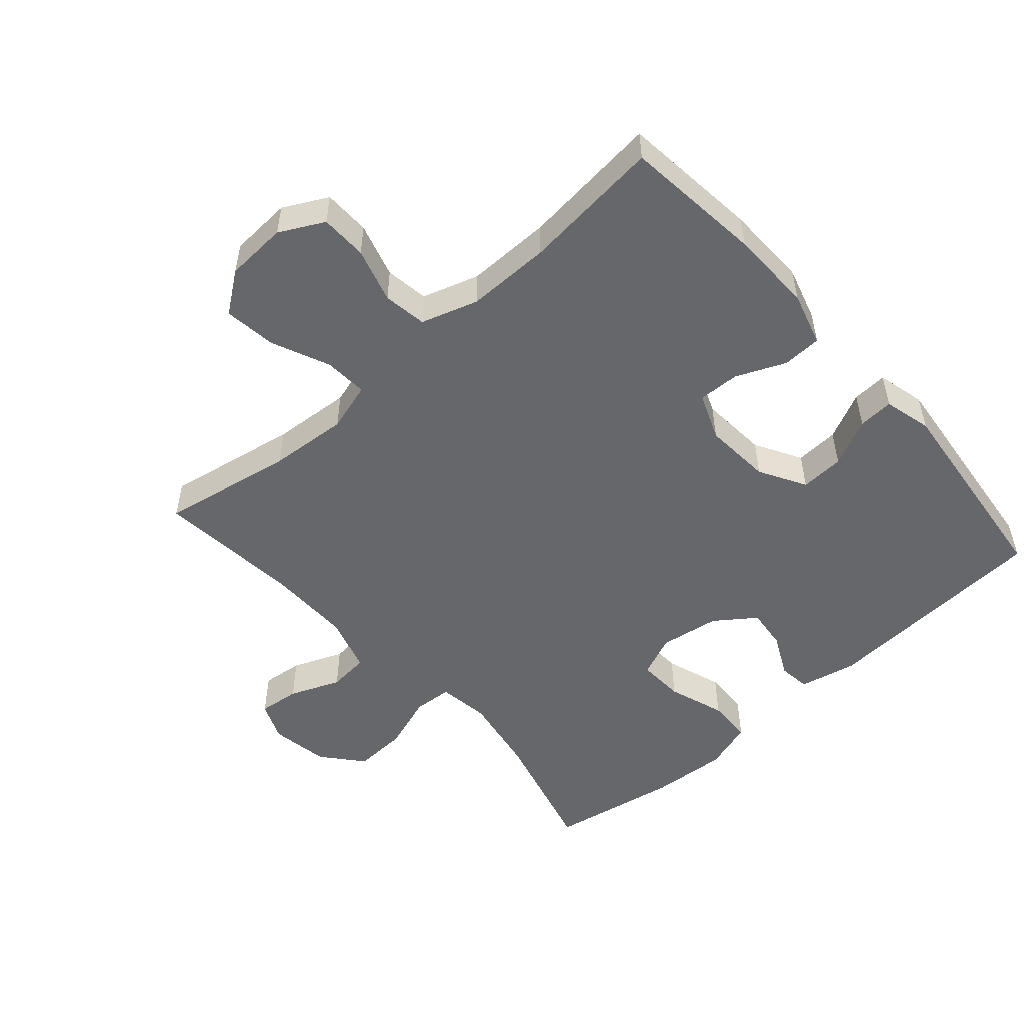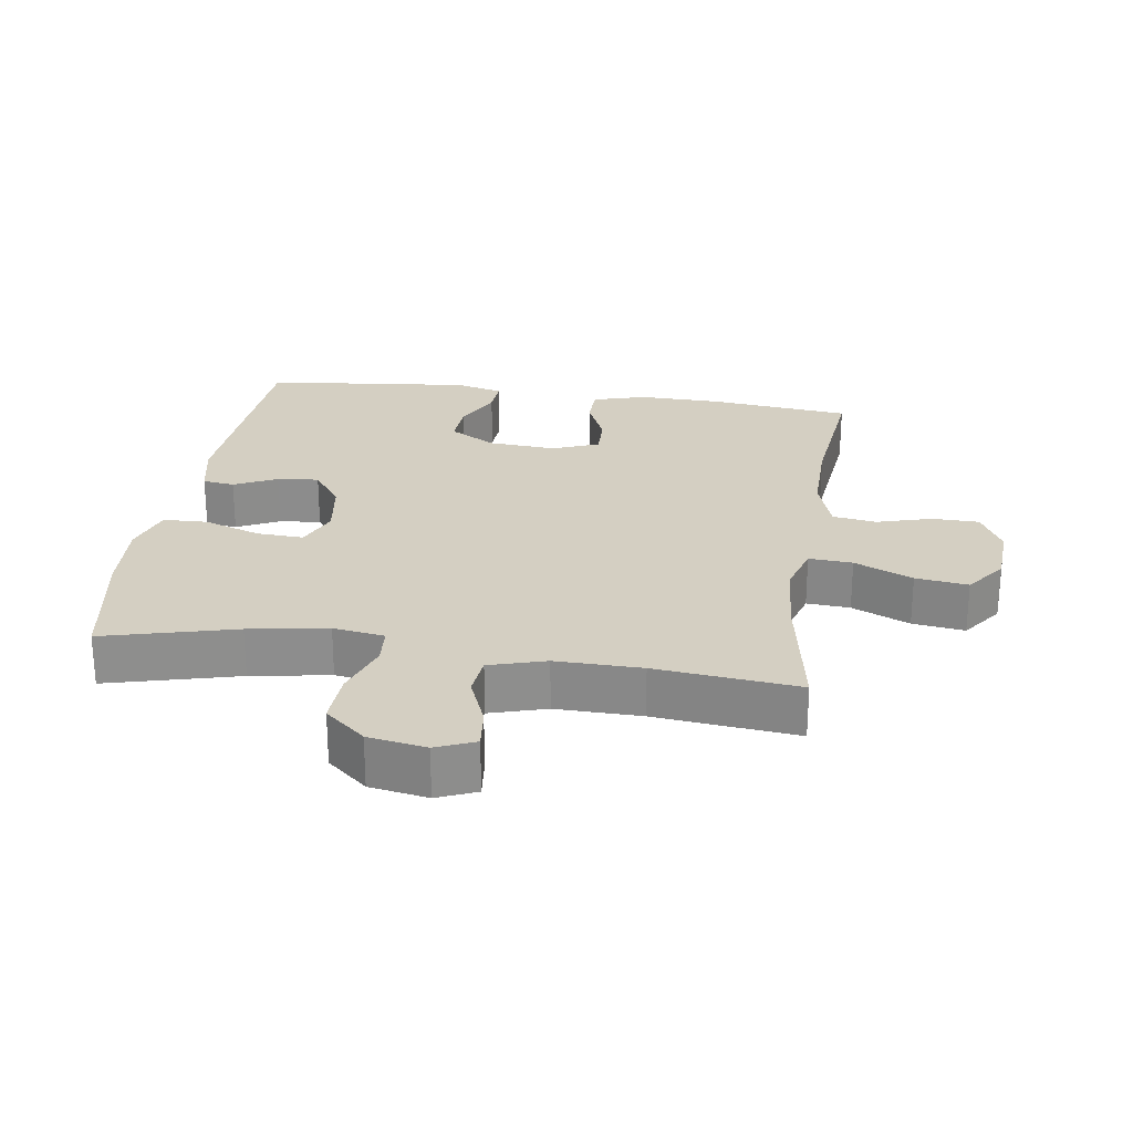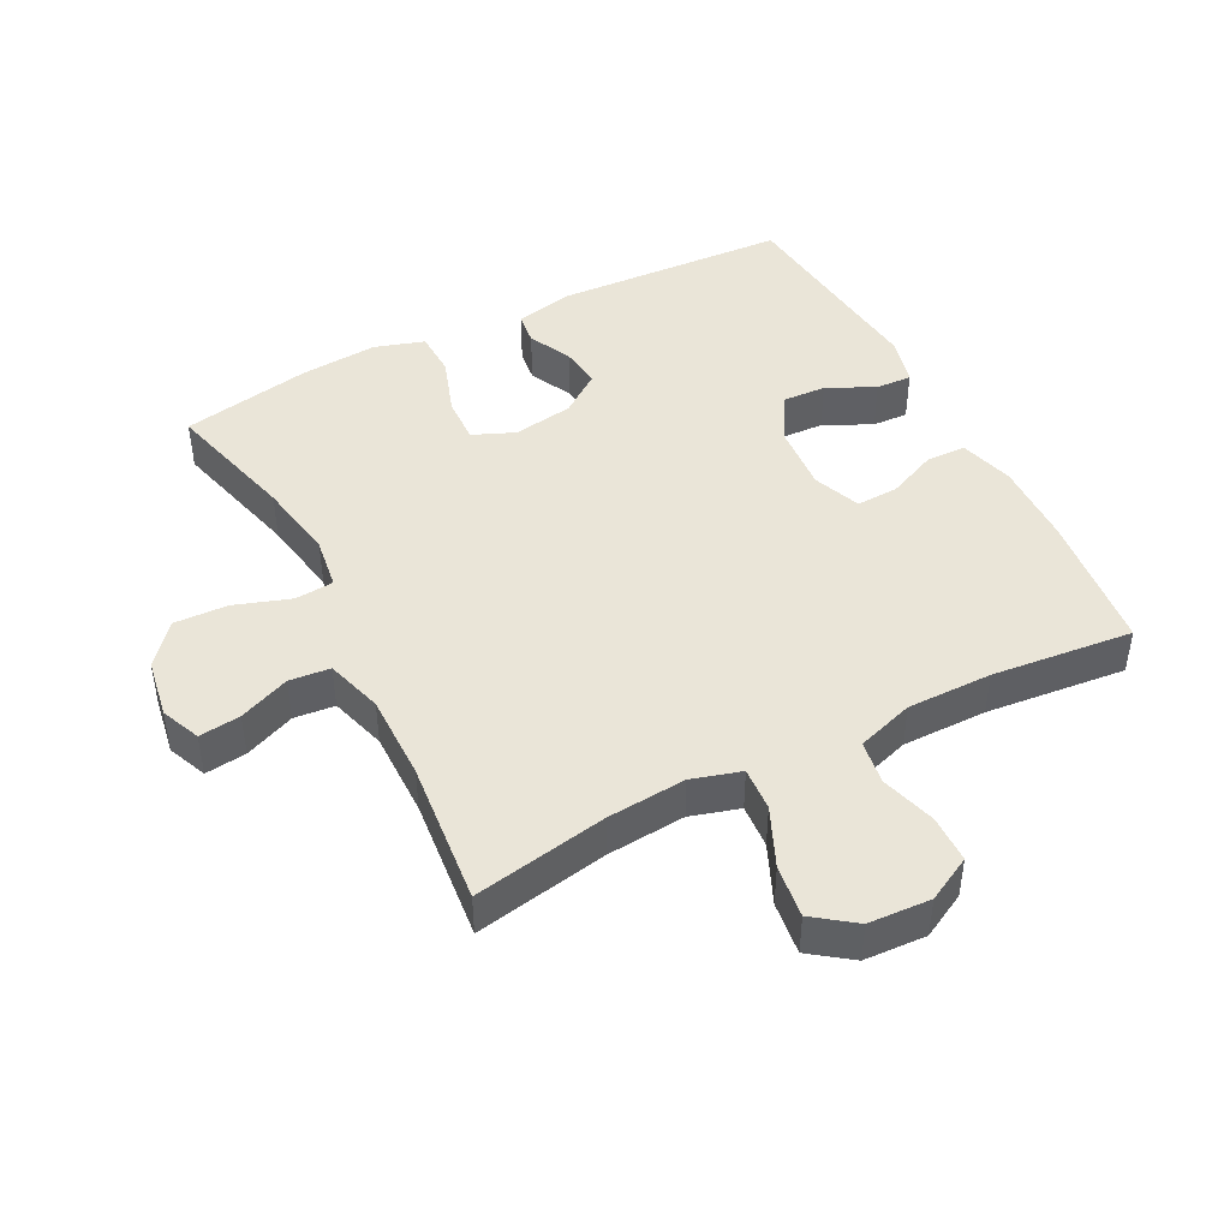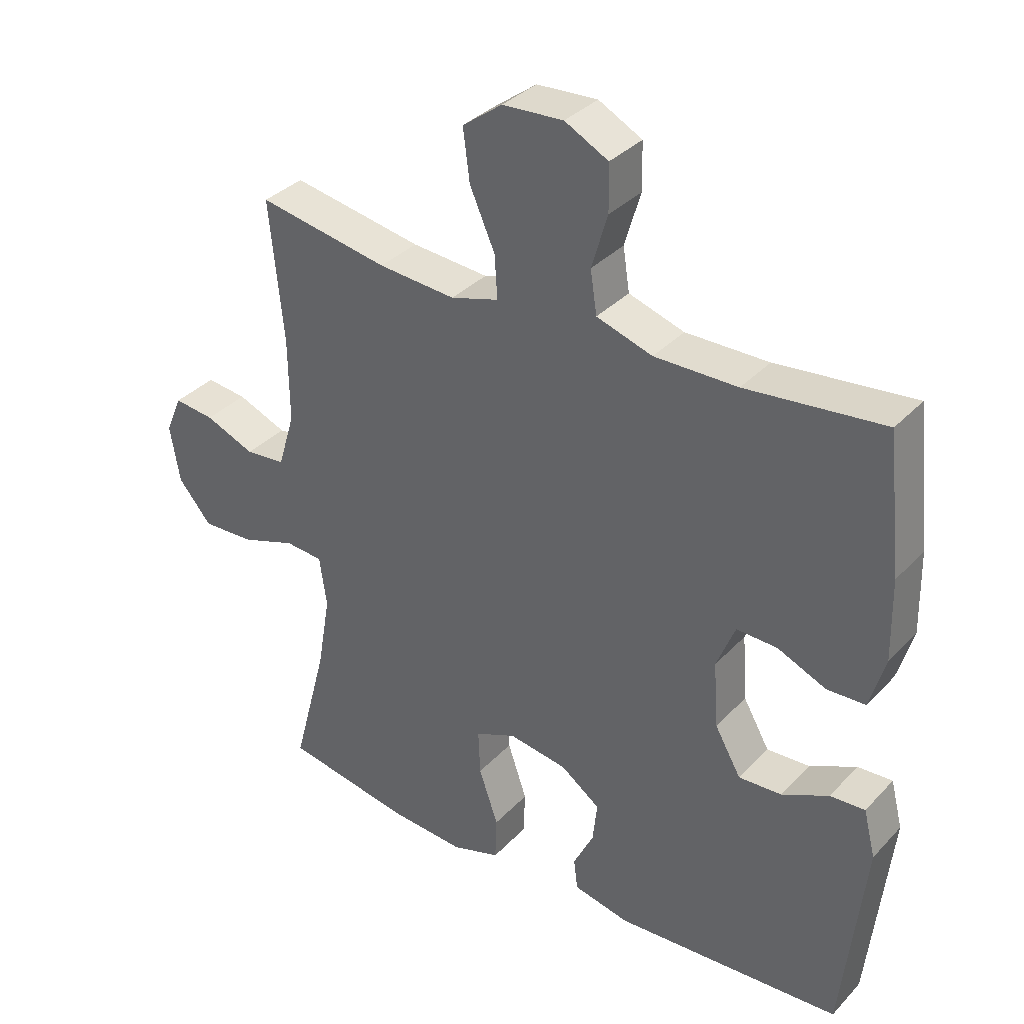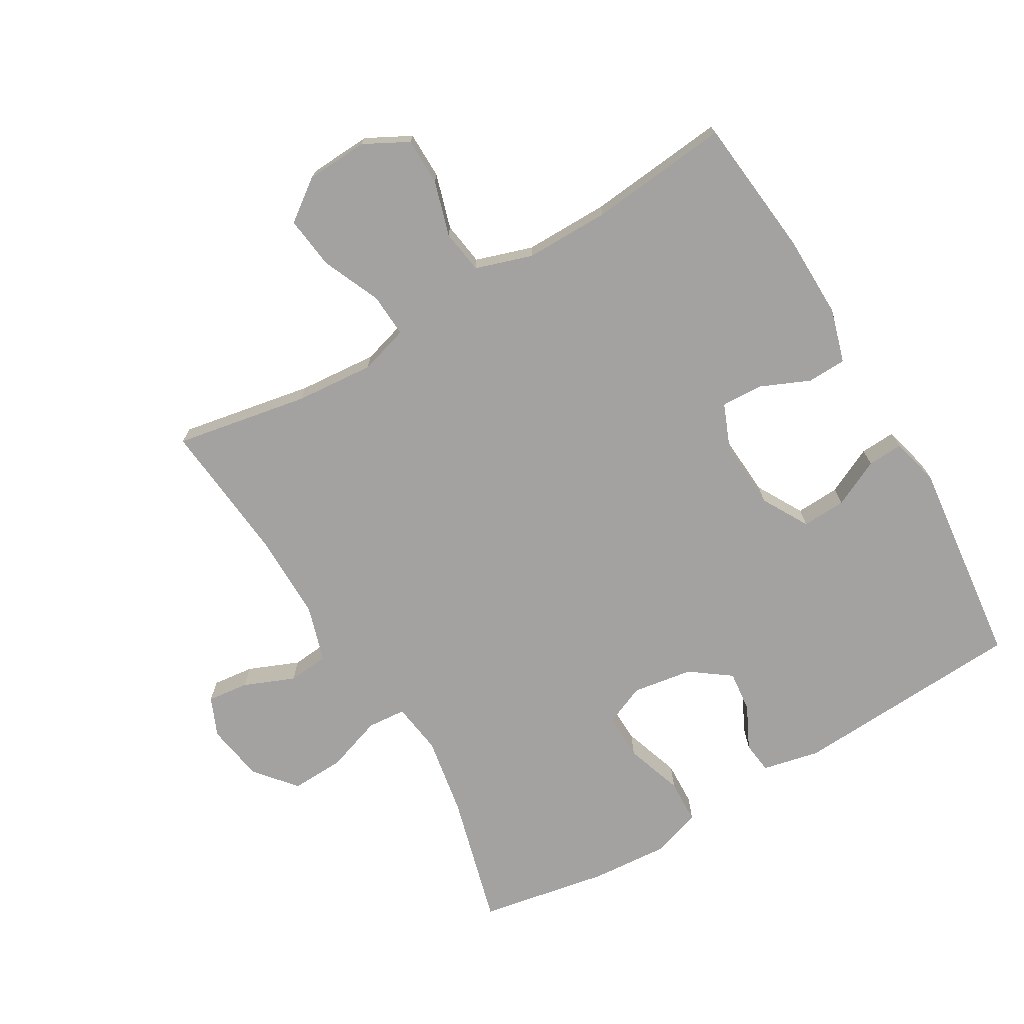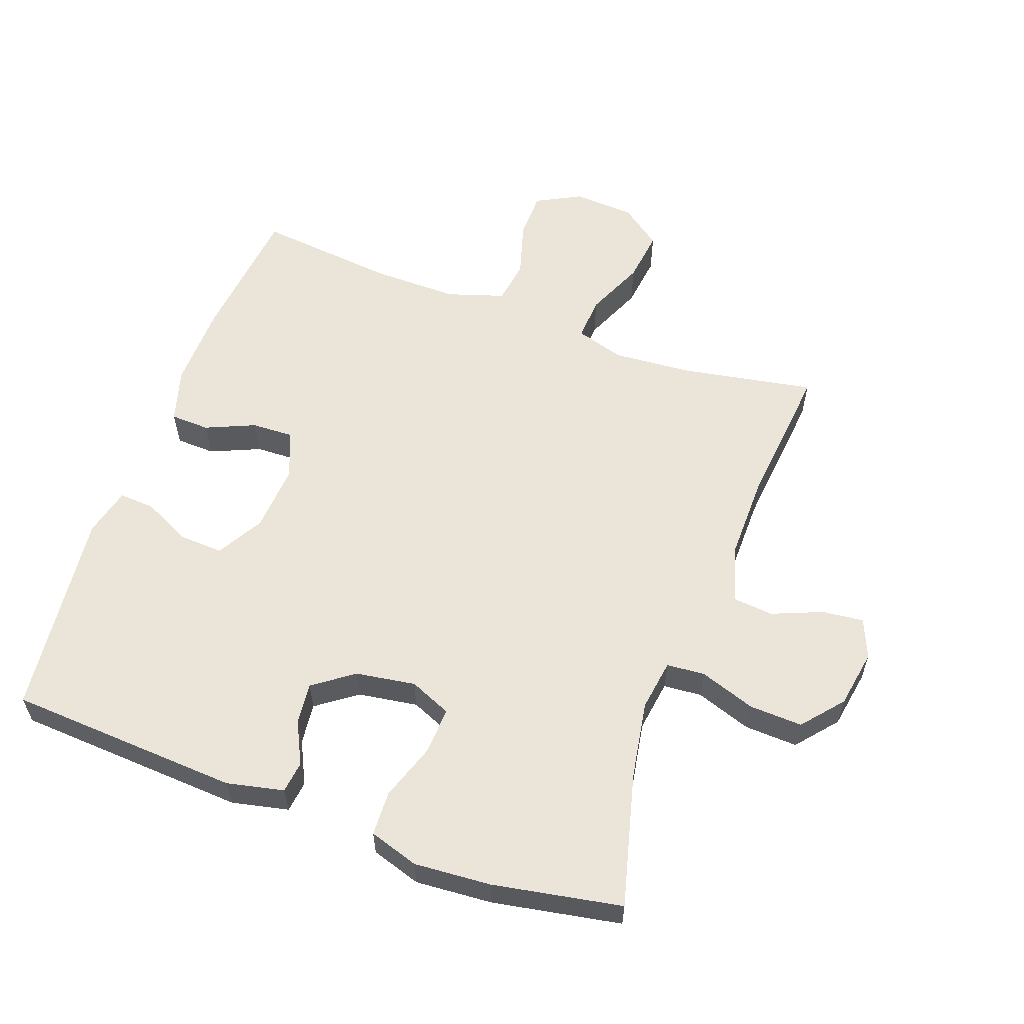
<metadata>
{"format":"obj","ext":"obj","renderer":"f3d","projection":"perspective","resolution":1024,"background":"white","views":[{"elev":-52.1,"azim":41.5,"up":"+Y"},{"elev":25.5,"azim":-81.4,"up":"+Y"},{"elev":45.3,"azim":-27.3,"up":"+Y"},{"elev":34.6,"azim":36.3,"up":"+Z"},{"elev":-72.7,"azim":30.3,"up":"+Y"},{"elev":58.8,"azim":-160.0,"up":"+Y"}]}
</metadata>
<code>
o path1558
v -0.4532 0.0375 0.2459
v -0.4519 0.0375 0.1128
v -0.4781 0.0375 0.02513
v -0.5414 0.0375 0.01898
v -0.6199 0.0375 0.05106
v -0.684 0.0375 0.0583
v -0.7095 0.0375 -0.00222
v -0.6942 0.0375 -0.09275
v -0.6413 0.0375 -0.1554
v -0.5586 0.0375 -0.1518
v -0.4721 0.0375 -0.1223
v -0.4123 0.0375 -0.1269
v -0.4007 0.0375 -0.2069
v -0.4216 0.0375 -0.3293
v -0.4755 0.0375 -0.5338
v -0.2752 0.0375 -0.5702
v -0.1558 0.0375 -0.5788
v -0.07855 0.0375 -0.5545
v -0.07603 0.0375 -0.4849
v -0.1065 0.0375 -0.3961
v -0.1096 0.0375 -0.3239
v -0.04507 0.0375 -0.2964
v 0.0479 0.0375 -0.3107
v 0.1102 0.0375 -0.3559
v 0.1033 0.0375 -0.4202
v 0.0708 0.0375 -0.4862
v 0.07699 0.0375 -0.5355
v 0.1659 0.0375 -0.5548
v 0.5264 0.0375 -0.5338
v 0.5621 0.0375 -0.211
v 0.5431 0.0375 -0.1361
v 0.4879 0.0375 -0.1393
v 0.4141 0.0375 -0.1751
v 0.346 0.0375 -0.1785
v 0.3047 0.0375 -0.1061
v 0.297 0.0375 -0.001178
v 0.3264 0.0375 0.07159
v 0.3909 0.0375 0.0692
v 0.4676 0.0375 0.03598
v 0.5284 0.0375 0.03808
v 0.5527 0.0375 0.1214
v 0.5501 0.0375 0.2508
v 0.5264 0.0375 0.4679
v 0.3087 0.0375 0.4451
v 0.1773 0.0375 0.4443
v 0.08914 0.0375 0.4726
v 0.07888 0.0375 0.5403
v 0.1041 0.0375 0.6256
v 0.1029 0.0375 0.6986
v 0.03407 0.0375 0.7346
v -0.06211 0.0375 0.7292
v -0.1249 0.0375 0.6829
v -0.1145 0.0375 0.6014
v -0.07475 0.0375 0.5111
v -0.07037 0.0375 0.4434
v -0.1463 0.0375 0.4209
v -0.2685 0.0375 0.4305
v -0.4755 0.0375 0.4679
v -0.4532 -0.0375 0.2459
v -0.4519 -0.0375 0.1128
v -0.4781 -0.0375 0.02513
v -0.5414 -0.0375 0.01898
v -0.6199 -0.0375 0.05106
v -0.684 -0.0375 0.0583
v -0.7095 -0.0375 -0.00222
v -0.6942 -0.0375 -0.09275
v -0.6413 -0.0375 -0.1554
v -0.5586 -0.0375 -0.1518
v -0.4721 -0.0375 -0.1223
v -0.4123 -0.0375 -0.1269
v -0.4007 -0.0375 -0.2069
v -0.4216 -0.0375 -0.3293
v -0.4755 -0.0375 -0.5338
v -0.2752 -0.0375 -0.5702
v -0.1558 -0.0375 -0.5788
v -0.07855 -0.0375 -0.5545
v -0.07603 -0.0375 -0.4849
v -0.1065 -0.0375 -0.3961
v -0.1096 -0.0375 -0.3239
v -0.04507 -0.0375 -0.2964
v 0.0479 -0.0375 -0.3107
v 0.1102 -0.0375 -0.3559
v 0.1033 -0.0375 -0.4202
v 0.0708 -0.0375 -0.4862
v 0.07699 -0.0375 -0.5355
v 0.1659 -0.0375 -0.5548
v 0.5264 -0.0375 -0.5338
v 0.5621 -0.0375 -0.211
v 0.5431 -0.0375 -0.1361
v 0.4879 -0.0375 -0.1393
v 0.4141 -0.0375 -0.1751
v 0.346 -0.0375 -0.1785
v 0.3047 -0.0375 -0.1061
v 0.297 -0.0375 -0.001178
v 0.3264 -0.0375 0.07159
v 0.3909 -0.0375 0.0692
v 0.4676 -0.0375 0.03598
v 0.5284 -0.0375 0.03808
v 0.5527 -0.0375 0.1214
v 0.5501 -0.0375 0.2508
v 0.5264 -0.0375 0.4679
v 0.3087 -0.0375 0.4451
v 0.1773 -0.0375 0.4443
v 0.08914 -0.0375 0.4726
v 0.07888 -0.0375 0.5403
v 0.1041 -0.0375 0.6256
v 0.1029 -0.0375 0.6986
v 0.03407 -0.0375 0.7346
v -0.06211 -0.0375 0.7292
v -0.1249 -0.0375 0.6829
v -0.1145 -0.0375 0.6014
v -0.07475 -0.0375 0.5111
v -0.07037 -0.0375 0.4434
v -0.1463 -0.0375 0.4209
v -0.2685 -0.0375 0.4305
v -0.4755 -0.0375 0.4679
v -0.2752 0.0375 -0.5702
v -0.1558 0.0375 -0.5788
v -0.07855 0.0375 -0.5545
v -0.07855 0.0375 -0.5545
v 0.07699 0.0375 -0.5355
v 0.07699 0.0375 -0.5355
v 0.1659 0.0375 -0.5548
v -0.07603 0.0375 -0.4849
v -0.4755 0.0375 -0.5338
v -0.4755 0.0375 -0.5338
v 0.5264 0.0375 -0.5338
v 0.5264 0.0375 -0.5338
v 0.0708 0.0375 -0.4862
v 0.1033 0.0375 -0.4202
v -0.1065 0.0375 -0.3961
v -0.4216 0.0375 -0.3293
v 0.1102 0.0375 -0.3559
v -0.1096 0.0375 -0.3239
v -0.1096 0.0375 -0.3239
v 0.0479 0.0375 -0.3107
v 0.5621 0.0375 -0.211
v -0.4007 0.0375 -0.2069
v -0.04507 0.0375 -0.2964
v 0.4141 0.0375 -0.1751
v 0.346 0.0375 -0.1785
v 0.346 0.0375 -0.1785
v 0.5431 0.0375 -0.1361
v 0.5431 0.0375 -0.1361
v -0.4123 0.0375 -0.1269
v -0.4123 0.0375 -0.1269
v 0.3047 0.0375 -0.1061
v 0.4879 0.0375 -0.1393
v -0.6942 0.0375 -0.09275
v -0.6413 0.0375 -0.1554
v -0.5586 0.0375 -0.1518
v -0.4721 0.0375 -0.1223
v 0.297 0.0375 -0.001178
v -0.7095 0.0375 -0.00222
v -0.684 0.0375 0.0583
v -0.684 0.0375 0.0583
v 0.3264 0.0375 0.07159
v 0.3264 0.0375 0.07159
v -0.6199 0.0375 0.05106
v -0.5414 0.0375 0.01898
v -0.4781 0.0375 0.02513
v -0.4781 0.0375 0.02513
v -0.4519 0.0375 0.1128
v 0.3909 0.0375 0.0692
v 0.4676 0.0375 0.03598
v 0.5284 0.0375 0.03808
v 0.5284 0.0375 0.03808
v 0.5527 0.0375 0.1214
v -0.4532 0.0375 0.2459
v 0.5501 0.0375 0.2508
v -0.1463 0.0375 0.4209
v -0.2685 0.0375 0.4305
v -0.07037 0.0375 0.4434
v -0.07037 0.0375 0.4434
v -0.4755 0.0375 0.4679
v -0.4755 0.0375 0.4679
v 0.3087 0.0375 0.4451
v 0.1773 0.0375 0.4443
v 0.5264 0.0375 0.4679
v 0.5264 0.0375 0.4679
v -0.07475 0.0375 0.5111
v 0.08914 0.0375 0.4726
v 0.08914 0.0375 0.4726
v 0.07888 0.0375 0.5403
v -0.1145 0.0375 0.6014
v 0.1041 0.0375 0.6256
v -0.1249 0.0375 0.6829
v -0.1249 0.0375 0.6829
v 0.1029 0.0375 0.6986
v 0.1029 0.0375 0.6986
v -0.06211 0.0375 0.7292
v 0.03407 0.0375 0.7346
v -0.2752 -0.0375 -0.5702
v -0.1558 -0.0375 -0.5788
v -0.07855 -0.0375 -0.5545
v -0.07855 -0.0375 -0.5545
v 0.07699 -0.0375 -0.5355
v 0.07699 -0.0375 -0.5355
v 0.1659 -0.0375 -0.5548
v -0.07603 -0.0375 -0.4849
v -0.4755 -0.0375 -0.5338
v -0.4755 -0.0375 -0.5338
v 0.5264 -0.0375 -0.5338
v 0.5264 -0.0375 -0.5338
v 0.0708 -0.0375 -0.4862
v 0.1033 -0.0375 -0.4202
v -0.1065 -0.0375 -0.3961
v -0.4216 -0.0375 -0.3293
v 0.1102 -0.0375 -0.3559
v -0.1096 -0.0375 -0.3239
v -0.1096 -0.0375 -0.3239
v 0.0479 -0.0375 -0.3107
v 0.5621 -0.0375 -0.211
v -0.4007 -0.0375 -0.2069
v -0.04507 -0.0375 -0.2964
v 0.4141 -0.0375 -0.1751
v 0.346 -0.0375 -0.1785
v 0.346 -0.0375 -0.1785
v 0.5431 -0.0375 -0.1361
v 0.5431 -0.0375 -0.1361
v -0.4123 -0.0375 -0.1269
v -0.4123 -0.0375 -0.1269
v 0.3047 -0.0375 -0.1061
v 0.4879 -0.0375 -0.1393
v -0.6942 -0.0375 -0.09275
v -0.6413 -0.0375 -0.1554
v -0.5586 -0.0375 -0.1518
v -0.4721 -0.0375 -0.1223
v 0.297 -0.0375 -0.001178
v -0.7095 -0.0375 -0.00222
v -0.684 -0.0375 0.0583
v -0.684 -0.0375 0.0583
v 0.3264 -0.0375 0.07159
v 0.3264 -0.0375 0.07159
v -0.6199 -0.0375 0.05106
v -0.5414 -0.0375 0.01898
v -0.4781 -0.0375 0.02513
v -0.4781 -0.0375 0.02513
v -0.4519 -0.0375 0.1128
v 0.3909 -0.0375 0.0692
v 0.4676 -0.0375 0.03598
v 0.5284 -0.0375 0.03808
v 0.5284 -0.0375 0.03808
v 0.5527 -0.0375 0.1214
v -0.4532 -0.0375 0.2459
v 0.5501 -0.0375 0.2508
v -0.1463 -0.0375 0.4209
v -0.2685 -0.0375 0.4305
v -0.07037 -0.0375 0.4434
v -0.07037 -0.0375 0.4434
v -0.4755 -0.0375 0.4679
v -0.4755 -0.0375 0.4679
v 0.3087 -0.0375 0.4451
v 0.1773 -0.0375 0.4443
v 0.5264 -0.0375 0.4679
v 0.5264 -0.0375 0.4679
v -0.07475 -0.0375 0.5111
v 0.08914 -0.0375 0.4726
v 0.08914 -0.0375 0.4726
v 0.07888 -0.0375 0.5403
v -0.1145 -0.0375 0.6014
v 0.1041 -0.0375 0.6256
v -0.1249 -0.0375 0.6829
v -0.1249 -0.0375 0.6829
v 0.1029 -0.0375 0.6986
v 0.1029 -0.0375 0.6986
v -0.06211 -0.0375 0.7292
v 0.03407 -0.0375 0.7346
f 237 228 221
f 228 236 227
f 229 212 223
f 246 240 244
f 215 221 210
f 200 194 195
f 236 225 227
f 235 225 236
f 199 206 205
f 244 240 241
f 247 215 229
f 233 249 229
f 245 248 251
f 194 207 193
f 230 225 235
f 262 261 260
f 268 261 262
f 224 213 219
f 207 194 200
f 217 203 216
f 203 217 199
f 248 245 247
f 193 208 201
f 255 253 246
f 257 260 261
f 231 230 235
f 244 241 242
f 249 247 229
f 217 209 199
f 263 261 267
f 254 233 253
f 258 249 254
f 199 209 206
f 260 257 258
f 193 207 208
f 236 228 237
f 199 205 197
f 254 249 233
f 226 227 225
f 208 210 214
f 265 268 262
f 216 203 213
f 221 215 239
f 245 239 247
f 249 258 257
f 237 221 239
f 209 223 212
f 267 261 268
f 214 210 221
f 210 208 207
f 233 240 246
f 223 209 217
f 247 239 215
f 253 233 246
f 215 212 229
f 216 213 224
f 16 17 75 74
f 17 120 196 75
f 122 28 86 198
f 18 19 77 76
f 126 16 74 202
f 28 128 204 86
f 26 27 85 84
f 25 26 84 83
f 19 20 78 77
f 14 15 73 72
f 24 25 83 82
f 20 135 211 78
f 23 24 82 81
f 29 30 88 87
f 13 14 72 71
f 21 22 80 79
f 22 23 81 80
f 33 142 218 91
f 30 144 220 88
f 146 13 71 222
f 34 35 93 92
f 32 33 91 90
f 31 32 90 89
f 8 9 67 66
f 9 10 68 67
f 10 11 69 68
f 11 12 70 69
f 35 36 94 93
f 7 8 66 65
f 156 7 65 232
f 36 158 234 94
f 5 6 64 63
f 4 5 63 62
f 162 4 62 238
f 2 3 61 60
f 38 39 97 96
f 39 167 243 97
f 40 41 99 98
f 37 38 96 95
f 1 2 60 59
f 41 42 100 99
f 56 57 115 114
f 174 56 114 250
f 176 1 59 252
f 57 58 116 115
f 44 45 103 102
f 180 44 102 256
f 42 43 101 100
f 54 55 113 112
f 45 183 259 103
f 46 47 105 104
f 53 54 112 111
f 47 48 106 105
f 188 53 111 264
f 48 190 266 106
f 51 52 110 109
f 50 51 109 108
f 49 50 108 107
f 161 145 152
f 152 151 160
f 153 147 136
f 170 168 164
f 139 134 145
f 124 119 118
f 160 151 149
f 159 160 149
f 123 129 130
f 168 165 164
f 171 153 139
f 157 153 173
f 169 175 172
f 118 117 131
f 154 159 149
f 186 184 185
f 192 186 185
f 148 143 137
f 131 124 118
f 141 140 127
f 127 123 141
f 172 171 169
f 117 125 132
f 179 170 177
f 181 185 184
f 155 159 154
f 168 166 165
f 173 153 171
f 141 123 133
f 187 191 185
f 178 177 157
f 182 178 173
f 123 130 133
f 184 182 181
f 117 132 131
f 160 161 152
f 123 121 129
f 178 157 173
f 150 149 151
f 132 138 134
f 189 186 192
f 140 137 127
f 145 163 139
f 169 171 163
f 173 181 182
f 161 163 145
f 133 136 147
f 191 192 185
f 138 145 134
f 134 131 132
f 157 170 164
f 147 141 133
f 171 139 163
f 177 170 157
f 139 153 136
f 140 148 137

</code>
